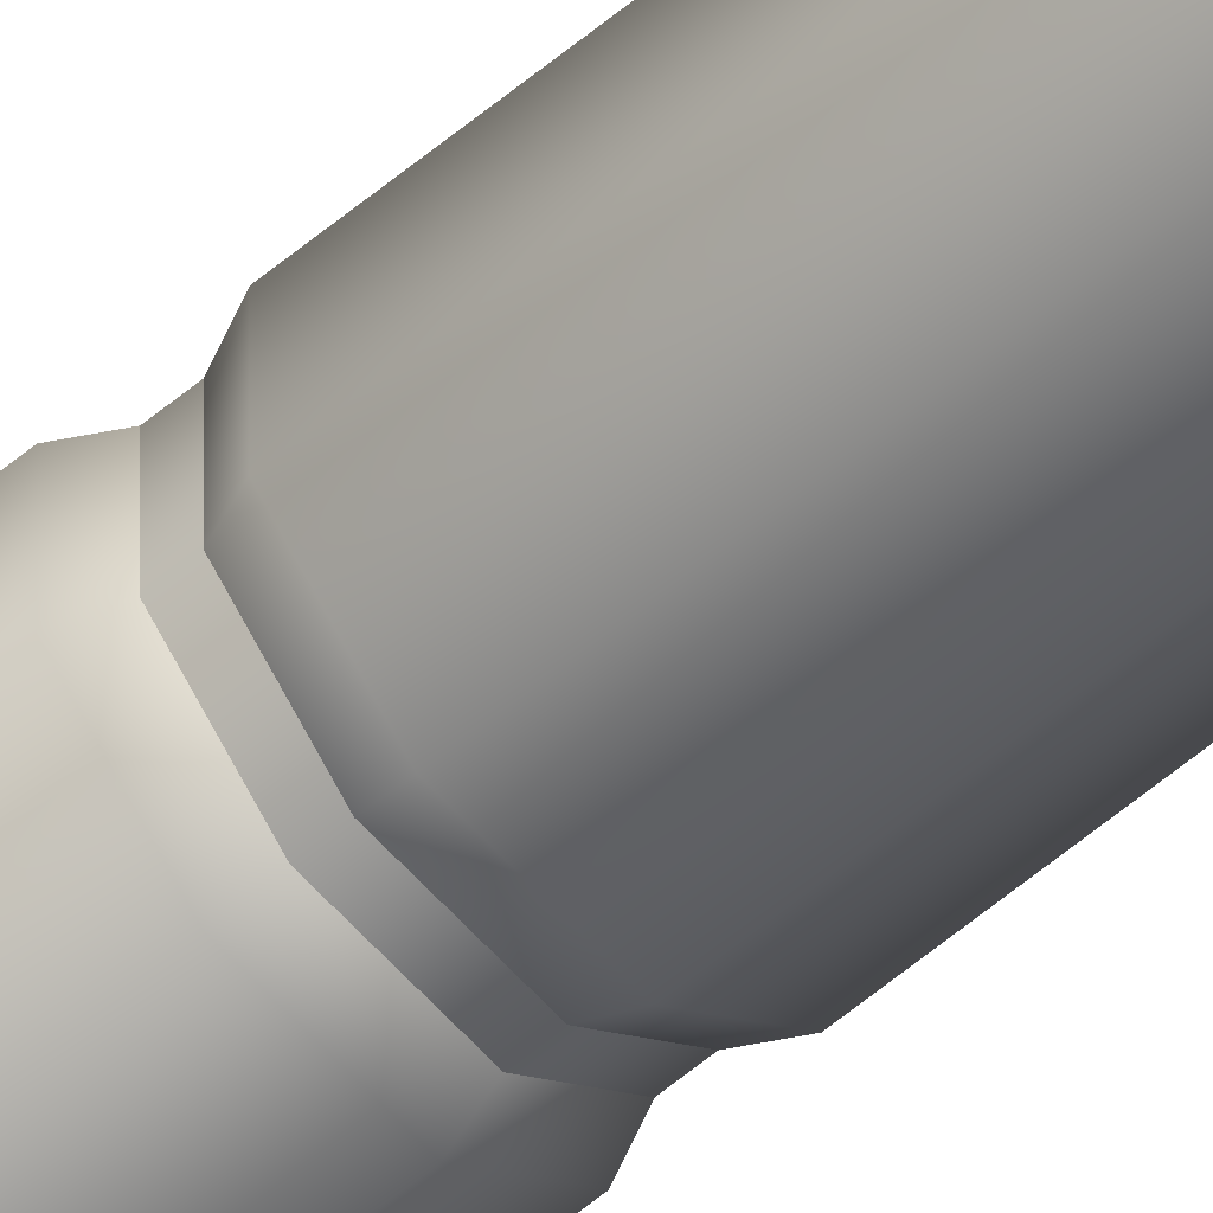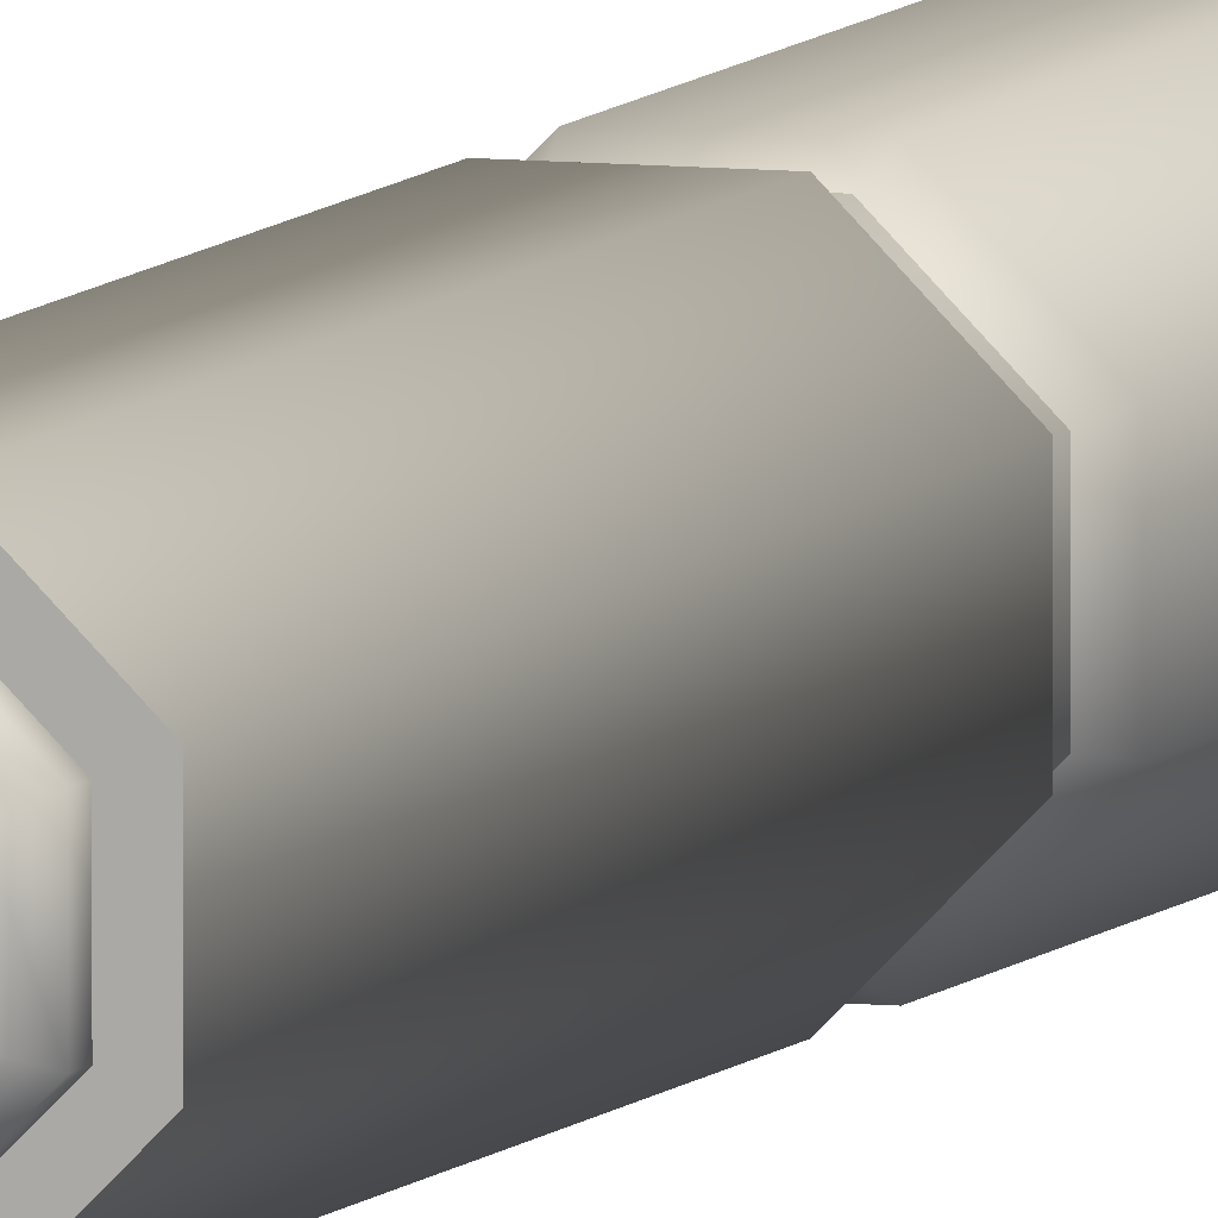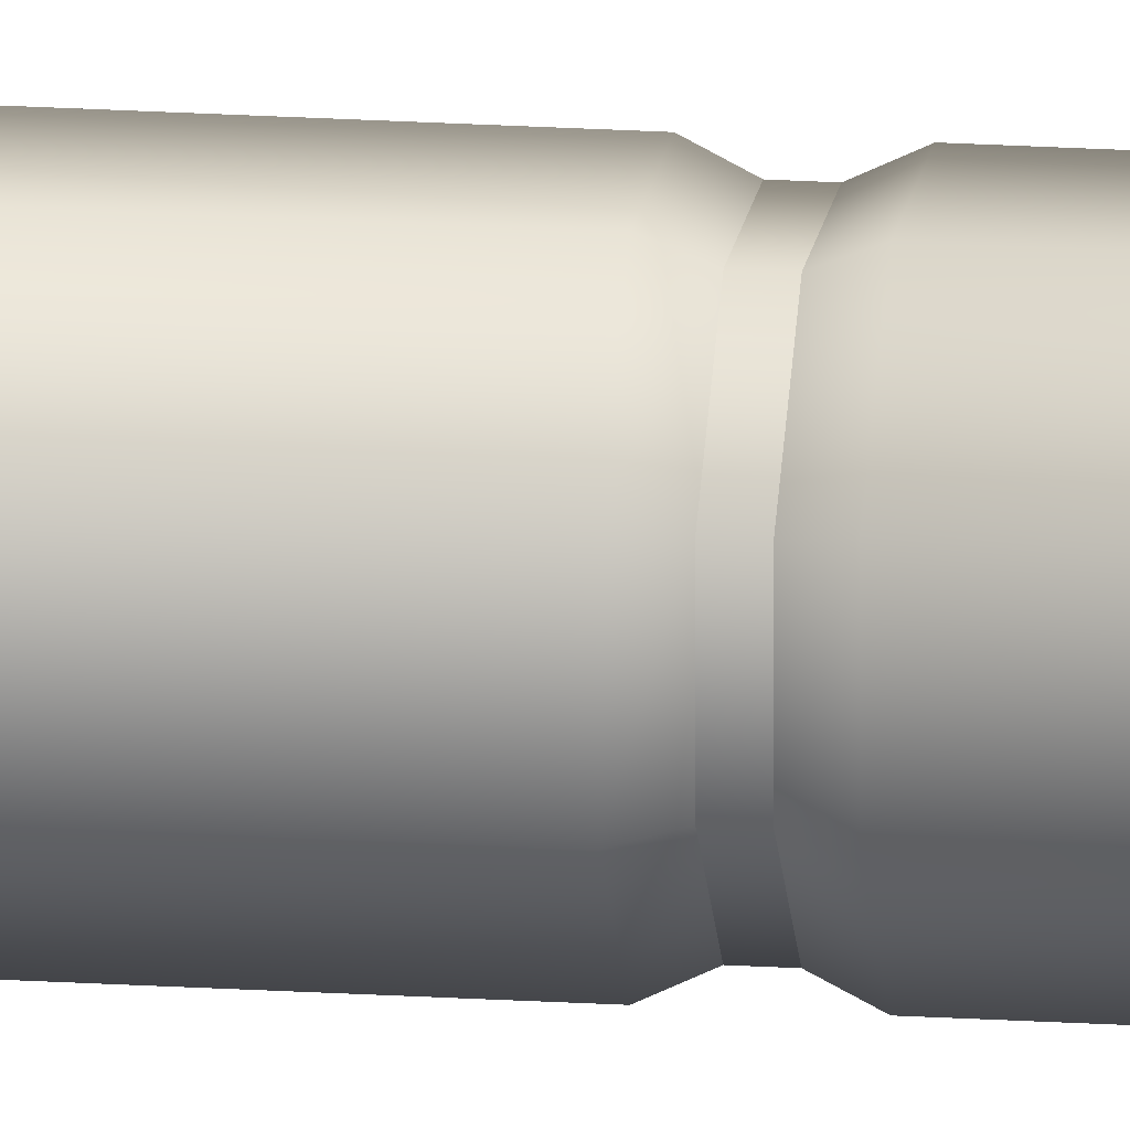
<metadata>
{"format":"obj","ext":"obj","renderer":"f3d","projection":"perspective","resolution":1024,"background":"white","views":[{"elev":-58.2,"azim":-48.9,"up":"+Z"},{"elev":6.9,"azim":18.7,"up":"+Z"},{"elev":17.4,"azim":97.6,"up":"+Z"}]}
</metadata>
<code>
o door_1.003
v -0.012 1.88 -0.01624
v -0.012 2 -0.01624
v -0.006002 1.88 -0.01624
v -0.006002 2 -0.01624
v -0.001762 1.88 -0.012
v -0.001762 2 -0.012
v -0.001762 1.88 -0.006002
v -0.001762 2 -0.006002
v -0.006002 1.88 -0.001761
v -0.006002 2 -0.001761
v -0.012 1.88 -0.001761
v -0.012 2 -0.001761
v -0.01624 1.88 -0.006002
v -0.01624 2 -0.006002
v -0.01624 1.88 -0.012
v -0.01624 2 -0.012
v -0.005174 2 -0.01824
v -0.01283 2 -0.01824
v 0.000238 2 -0.01283
v 0.000238 2 -0.005173
v -0.005174 2 0.000239
v -0.01283 2 0.000239
v -0.01824 2 -0.005173
v -0.01824 2 -0.01283
v -0.01283 1.88 -0.01824
v -0.005174 1.88 -0.01824
v 0.000238 1.88 -0.01283
v 0.000238 1.88 -0.005173
v -0.005174 1.88 0.000239
v -0.01283 1.88 0.000239
v -0.01824 1.88 -0.005173
v -0.01824 1.88 -0.01283
v -0.01138 1.877 -0.01474
v -0.012 1.879 -0.01624
v -0.006002 1.879 -0.01624
v -0.006624 1.877 -0.01474
v -0.001762 1.879 -0.012
v -0.003262 1.877 -0.01138
v -0.001762 1.879 -0.006002
v -0.003262 1.877 -0.006623
v -0.006002 1.879 -0.001761
v -0.006624 1.877 -0.003261
v -0.012 1.879 -0.001761
v -0.01138 1.877 -0.003261
v -0.01624 1.879 -0.006002
v -0.01474 1.877 -0.006623
v -0.01624 1.879 -0.012
v -0.01474 1.877 -0.01138
v -0.006624 2.003 -0.01474
v -0.006002 2.002 -0.01624
v -0.012 2.002 -0.01624
v -0.01138 2.003 -0.01474
v -0.003262 2.003 -0.01138
v -0.001762 2.002 -0.012
v -0.003262 2.003 -0.006623
v -0.001762 2.002 -0.006002
v -0.006624 2.003 -0.003261
v -0.006002 2.002 -0.001761
v -0.01138 2.003 -0.003261
v -0.012 2.002 -0.001761
v -0.01474 2.003 -0.006623
v -0.01624 2.002 -0.006002
v -0.01474 2.003 -0.01138
v -0.01624 2.002 -0.012
v -0.01283 1.937 -0.01824
v -0.01244 1.939 -0.01732
v -0.01244 1.941 -0.01732
v -0.01283 1.943 -0.01824
v -0.005174 1.943 -0.01824
v -0.005557 1.941 -0.01732
v -0.005557 1.939 -0.01732
v -0.005174 1.937 -0.01824
v 0.000238 1.943 -0.01283
v -0.000686 1.941 -0.01244
v -0.000686 1.939 -0.01244
v 0.000238 1.937 -0.01283
v 0.000238 1.943 -0.005173
v -0.000686 1.941 -0.005556
v -0.000686 1.939 -0.005556
v 0.000238 1.937 -0.005173
v -0.005174 1.943 0.000239
v -0.005557 1.941 -0.000685
v -0.005557 1.939 -0.000685
v -0.005174 1.937 0.000239
v -0.01283 1.943 0.000239
v -0.01244 1.941 -0.000685
v -0.01244 1.939 -0.000685
v -0.01283 1.937 0.000239
v -0.01824 1.943 -0.005173
v -0.01732 1.941 -0.005556
v -0.01732 1.939 -0.005556
v -0.01824 1.937 -0.005173
v -0.01824 1.943 -0.01283
v -0.01732 1.941 -0.01244
v -0.01732 1.939 -0.01244
v -0.01824 1.937 -0.01283
v -0.012 0.05 -0.01624
v -0.012 0.17 -0.01624
v -0.006002 0.05 -0.01624
v -0.006002 0.17 -0.01624
v -0.001762 0.05 -0.012
v -0.001762 0.17 -0.012
v -0.001762 0.05 -0.006002
v -0.001762 0.17 -0.006002
v -0.006002 0.05 -0.001761
v -0.006002 0.17 -0.001761
v -0.012 0.05 -0.001761
v -0.012 0.17 -0.001761
v -0.01624 0.05 -0.006002
v -0.01624 0.17 -0.006002
v -0.01624 0.05 -0.012
v -0.01624 0.17 -0.012
v -0.005174 0.17 -0.01824
v -0.01283 0.17 -0.01824
v 0.000238 0.17 -0.01283
v 0.000238 0.17 -0.005173
v -0.005174 0.17 0.000239
v -0.01283 0.17 0.000239
v -0.01824 0.17 -0.005173
v -0.01824 0.17 -0.01283
v -0.01283 0.05 -0.01824
v -0.005174 0.05 -0.01824
v 0.000238 0.05 -0.01283
v 0.000238 0.05 -0.005173
v -0.005174 0.05 0.000239
v -0.01283 0.05 0.000239
v -0.01824 0.05 -0.005173
v -0.01824 0.05 -0.01283
v -0.01138 0.047 -0.01474
v -0.012 0.0485 -0.01624
v -0.006002 0.0485 -0.01624
v -0.006624 0.047 -0.01474
v -0.001762 0.0485 -0.012
v -0.003262 0.047 -0.01138
v -0.001762 0.0485 -0.006002
v -0.003262 0.047 -0.006623
v -0.006002 0.0485 -0.001761
v -0.006624 0.047 -0.003261
v -0.012 0.0485 -0.001761
v -0.01138 0.047 -0.003261
v -0.01624 0.0485 -0.006002
v -0.01474 0.047 -0.006623
v -0.01624 0.0485 -0.012
v -0.01474 0.047 -0.01138
v -0.006624 0.173 -0.01474
v -0.006002 0.1715 -0.01624
v -0.012 0.1715 -0.01624
v -0.01138 0.173 -0.01474
v -0.003262 0.173 -0.01138
v -0.001762 0.1715 -0.012
v -0.003262 0.173 -0.006623
v -0.001762 0.1715 -0.006002
v -0.006624 0.173 -0.003261
v -0.006002 0.1715 -0.001761
v -0.01138 0.173 -0.003261
v -0.012 0.1715 -0.001761
v -0.01474 0.173 -0.006623
v -0.01624 0.1715 -0.006002
v -0.01474 0.173 -0.01138
v -0.01624 0.1715 -0.012
v -0.01283 0.107 -0.01824
v -0.01244 0.1091 -0.01732
v -0.01244 0.1109 -0.01732
v -0.01283 0.113 -0.01824
v -0.005174 0.113 -0.01824
v -0.005557 0.1109 -0.01732
v -0.005557 0.1091 -0.01732
v -0.005174 0.107 -0.01824
v 0.000238 0.113 -0.01283
v -0.000686 0.1109 -0.01244
v -0.000686 0.1091 -0.01244
v 0.000238 0.107 -0.01283
v 0.000238 0.113 -0.005173
v -0.000686 0.1109 -0.005556
v -0.000686 0.1091 -0.005556
v 0.000238 0.107 -0.005173
v -0.005174 0.113 0.000239
v -0.005557 0.1109 -0.000685
v -0.005557 0.1091 -0.000685
v -0.005174 0.107 0.000239
v -0.01283 0.113 0.000239
v -0.01244 0.1109 -0.000685
v -0.01244 0.1091 -0.000685
v -0.01283 0.107 0.000239
v -0.01824 0.113 -0.005173
v -0.01732 0.1109 -0.005556
v -0.01732 0.1091 -0.005556
v -0.01824 0.107 -0.005173
v -0.01824 0.113 -0.01283
v -0.01732 0.1109 -0.01244
v -0.01732 0.1091 -0.01244
v -0.01824 0.107 -0.01283
v -0.012 0.97 -0.01624
v -0.012 1.09 -0.01624
v -0.006002 0.97 -0.01624
v -0.006002 1.09 -0.01624
v -0.001762 0.97 -0.012
v -0.001762 1.09 -0.012
v -0.001762 0.97 -0.006002
v -0.001762 1.09 -0.006002
v -0.006002 0.97 -0.001761
v -0.006002 1.09 -0.001761
v -0.012 0.97 -0.001761
v -0.012 1.09 -0.001761
v -0.01624 0.97 -0.006002
v -0.01624 1.09 -0.006002
v -0.01624 0.97 -0.012
v -0.01624 1.09 -0.012
v -0.005174 1.09 -0.01824
v -0.01283 1.09 -0.01824
v 0.000238 1.09 -0.01283
v 0.000238 1.09 -0.005173
v -0.005174 1.09 0.000239
v -0.01283 1.09 0.000239
v -0.01824 1.09 -0.005173
v -0.01824 1.09 -0.01283
v -0.01283 0.97 -0.01824
v -0.005174 0.97 -0.01824
v 0.000238 0.97 -0.01283
v 0.000238 0.97 -0.005173
v -0.005174 0.97 0.000239
v -0.01283 0.97 0.000239
v -0.01824 0.97 -0.005173
v -0.01824 0.97 -0.01283
v -0.01138 0.967 -0.01474
v -0.012 0.9685 -0.01624
v -0.006002 0.9685 -0.01624
v -0.006624 0.967 -0.01474
v -0.001762 0.9685 -0.012
v -0.003262 0.967 -0.01138
v -0.001762 0.9685 -0.006002
v -0.003262 0.967 -0.006623
v -0.006002 0.9685 -0.001761
v -0.006624 0.967 -0.003261
v -0.012 0.9685 -0.001761
v -0.01138 0.967 -0.003261
v -0.01624 0.9685 -0.006002
v -0.01474 0.967 -0.006623
v -0.01624 0.9685 -0.012
v -0.01474 0.967 -0.01138
v -0.006624 1.093 -0.01474
v -0.006002 1.091 -0.01624
v -0.012 1.091 -0.01624
v -0.01138 1.093 -0.01474
v -0.003262 1.093 -0.01138
v -0.001762 1.091 -0.012
v -0.003262 1.093 -0.006623
v -0.001762 1.091 -0.006002
v -0.006624 1.093 -0.003261
v -0.006002 1.091 -0.001761
v -0.01138 1.093 -0.003261
v -0.012 1.091 -0.001761
v -0.01474 1.093 -0.006623
v -0.01624 1.091 -0.006002
v -0.01474 1.093 -0.01138
v -0.01624 1.091 -0.012
v -0.01283 1.027 -0.01824
v -0.01244 1.029 -0.01732
v -0.01244 1.031 -0.01732
v -0.01283 1.033 -0.01824
v -0.005174 1.033 -0.01824
v -0.005557 1.031 -0.01732
v -0.005557 1.029 -0.01732
v -0.005174 1.027 -0.01824
v 0.000238 1.033 -0.01283
v -0.000686 1.031 -0.01244
v -0.000686 1.029 -0.01244
v 0.000238 1.027 -0.01283
v 0.000238 1.033 -0.005173
v -0.000686 1.031 -0.005556
v -0.000686 1.029 -0.005556
v 0.000238 1.027 -0.005173
v -0.005174 1.033 0.000239
v -0.005557 1.031 -0.000685
v -0.005557 1.029 -0.000685
v -0.005174 1.027 0.000239
v -0.01283 1.033 0.000239
v -0.01244 1.031 -0.000685
v -0.01244 1.029 -0.000685
v -0.01283 1.027 0.000239
v -0.01824 1.033 -0.005173
v -0.01732 1.031 -0.005556
v -0.01732 1.029 -0.005556
v -0.01824 1.027 -0.005173
v -0.01824 1.033 -0.01283
v -0.01732 1.031 -0.01244
v -0.01732 1.029 -0.01244
v -0.01824 1.027 -0.01283
f 68 18 17 69
f 69 17 19 73
f 73 19 20 77
f 77 20 21 81
f 81 21 22 85
f 85 22 23 89
f 89 23 24 93
f 93 24 18 68
f 2 4 17 18
f 4 6 19 17
f 6 8 20 19
f 8 10 21 20
f 10 12 22 21
f 12 14 23 22
f 14 16 24 23
f 16 2 18 24
f 3 1 25 26
f 5 3 26 27
f 7 5 27 28
f 9 7 28 29
f 11 9 29 30
f 13 11 30 31
f 15 13 31 32
f 1 15 32 25
f 32 96 65 25
f 96 95 66 65
f 94 93 68 67
f 31 92 96 32
f 92 91 95 96
f 90 89 93 94
f 30 88 92 31
f 88 87 91 92
f 86 85 89 90
f 29 84 88 30
f 84 83 87 88
f 82 81 85 86
f 28 80 84 29
f 80 79 83 84
f 78 77 81 82
f 27 76 80 28
f 76 75 79 80
f 74 73 77 78
f 26 72 76 27
f 72 71 75 76
f 70 69 73 74
f 25 65 72 26
f 65 66 71 72
f 67 68 69 70
f 164 114 113 165
f 165 113 115 169
f 169 115 116 173
f 173 116 117 177
f 177 117 118 181
f 181 118 119 185
f 185 119 120 189
f 189 120 114 164
f 98 100 113 114
f 100 102 115 113
f 102 104 116 115
f 104 106 117 116
f 106 108 118 117
f 108 110 119 118
f 110 112 120 119
f 112 98 114 120
f 99 97 121 122
f 101 99 122 123
f 103 101 123 124
f 105 103 124 125
f 107 105 125 126
f 109 107 126 127
f 111 109 127 128
f 97 111 128 121
f 128 192 161 121
f 192 191 162 161
f 190 189 164 163
f 127 188 192 128
f 188 187 191 192
f 186 185 189 190
f 126 184 188 127
f 184 183 187 188
f 182 181 185 186
f 125 180 184 126
f 180 179 183 184
f 178 177 181 182
f 124 176 180 125
f 176 175 179 180
f 174 173 177 178
f 123 172 176 124
f 172 171 175 176
f 170 169 173 174
f 122 168 172 123
f 168 167 171 172
f 166 165 169 170
f 121 161 168 122
f 161 162 167 168
f 163 164 165 166
f 260 210 209 261
f 261 209 211 265
f 265 211 212 269
f 269 212 213 273
f 273 213 214 277
f 277 214 215 281
f 281 215 216 285
f 285 216 210 260
f 194 196 209 210
f 196 198 211 209
f 198 200 212 211
f 200 202 213 212
f 202 204 214 213
f 204 206 215 214
f 206 208 216 215
f 208 194 210 216
f 195 193 217 218
f 197 195 218 219
f 199 197 219 220
f 201 199 220 221
f 203 201 221 222
f 205 203 222 223
f 207 205 223 224
f 193 207 224 217
f 224 288 257 217
f 288 287 258 257
f 286 285 260 259
f 223 284 288 224
f 284 283 287 288
f 282 281 285 286
f 222 280 284 223
f 280 279 283 284
f 278 277 281 282
f 221 276 280 222
f 276 275 279 280
f 274 273 277 278
f 220 272 276 221
f 272 271 275 276
f 270 269 273 274
f 219 268 272 220
f 268 267 271 272
f 266 265 269 270
f 218 264 268 219
f 264 263 267 268
f 262 261 265 266
f 217 257 264 218
f 257 258 263 264
f 259 260 261 262
f 8 6 54 56
f 3 5 37 35
f 15 1 34 47
f 13 15 47 45
f 9 11 43 41
f 5 7 39 37
f 4 2 51 50
f 11 13 45 43
f 7 9 41 39
f 36 38 40 42
f 6 4 50 54
f 16 14 62 64
f 12 10 58 60
f 2 16 64 51
f 14 12 60 62
f 10 8 56 58
f 52 63 61 59
f 34 35 36 33
f 35 37 38 36
f 37 39 40 38
f 39 41 42 40
f 41 43 44 42
f 43 45 46 44
f 45 47 48 46
f 47 34 33 48
f 50 51 52 49
f 54 50 49 53
f 56 54 53 55
f 58 56 55 57
f 60 58 57 59
f 62 60 59 61
f 64 62 61 63
f 51 64 63 52
f 1 3 35 34
f 48 33 44 46
f 33 36 42 44
f 53 49 57 55
f 49 52 59 57
f 95 94 67 66
f 91 90 94 95
f 87 86 90 91
f 83 82 86 87
f 79 78 82 83
f 75 74 78 79
f 71 70 74 75
f 66 67 70 71
f 104 102 150 152
f 99 101 133 131
f 111 97 130 143
f 109 111 143 141
f 105 107 139 137
f 101 103 135 133
f 100 98 147 146
f 107 109 141 139
f 103 105 137 135
f 132 134 136 138
f 102 100 146 150
f 112 110 158 160
f 108 106 154 156
f 98 112 160 147
f 110 108 156 158
f 106 104 152 154
f 148 159 157 155
f 130 131 132 129
f 131 133 134 132
f 133 135 136 134
f 135 137 138 136
f 137 139 140 138
f 139 141 142 140
f 141 143 144 142
f 143 130 129 144
f 146 147 148 145
f 150 146 145 149
f 152 150 149 151
f 154 152 151 153
f 156 154 153 155
f 158 156 155 157
f 160 158 157 159
f 147 160 159 148
f 97 99 131 130
f 144 129 140 142
f 129 132 138 140
f 149 145 153 151
f 145 148 155 153
f 191 190 163 162
f 187 186 190 191
f 183 182 186 187
f 179 178 182 183
f 175 174 178 179
f 171 170 174 175
f 167 166 170 171
f 162 163 166 167
f 200 198 246 248
f 195 197 229 227
f 207 193 226 239
f 205 207 239 237
f 201 203 235 233
f 197 199 231 229
f 196 194 243 242
f 203 205 237 235
f 199 201 233 231
f 228 230 232 234
f 198 196 242 246
f 208 206 254 256
f 204 202 250 252
f 194 208 256 243
f 206 204 252 254
f 202 200 248 250
f 244 255 253 251
f 226 227 228 225
f 227 229 230 228
f 229 231 232 230
f 231 233 234 232
f 233 235 236 234
f 235 237 238 236
f 237 239 240 238
f 239 226 225 240
f 242 243 244 241
f 246 242 241 245
f 248 246 245 247
f 250 248 247 249
f 252 250 249 251
f 254 252 251 253
f 256 254 253 255
f 243 256 255 244
f 193 195 227 226
f 240 225 236 238
f 225 228 234 236
f 245 241 249 247
f 241 244 251 249
f 287 286 259 258
f 283 282 286 287
f 279 278 282 283
f 275 274 278 279
f 271 270 274 275
f 267 266 270 271
f 263 262 266 267
f 258 259 262 263

</code>
